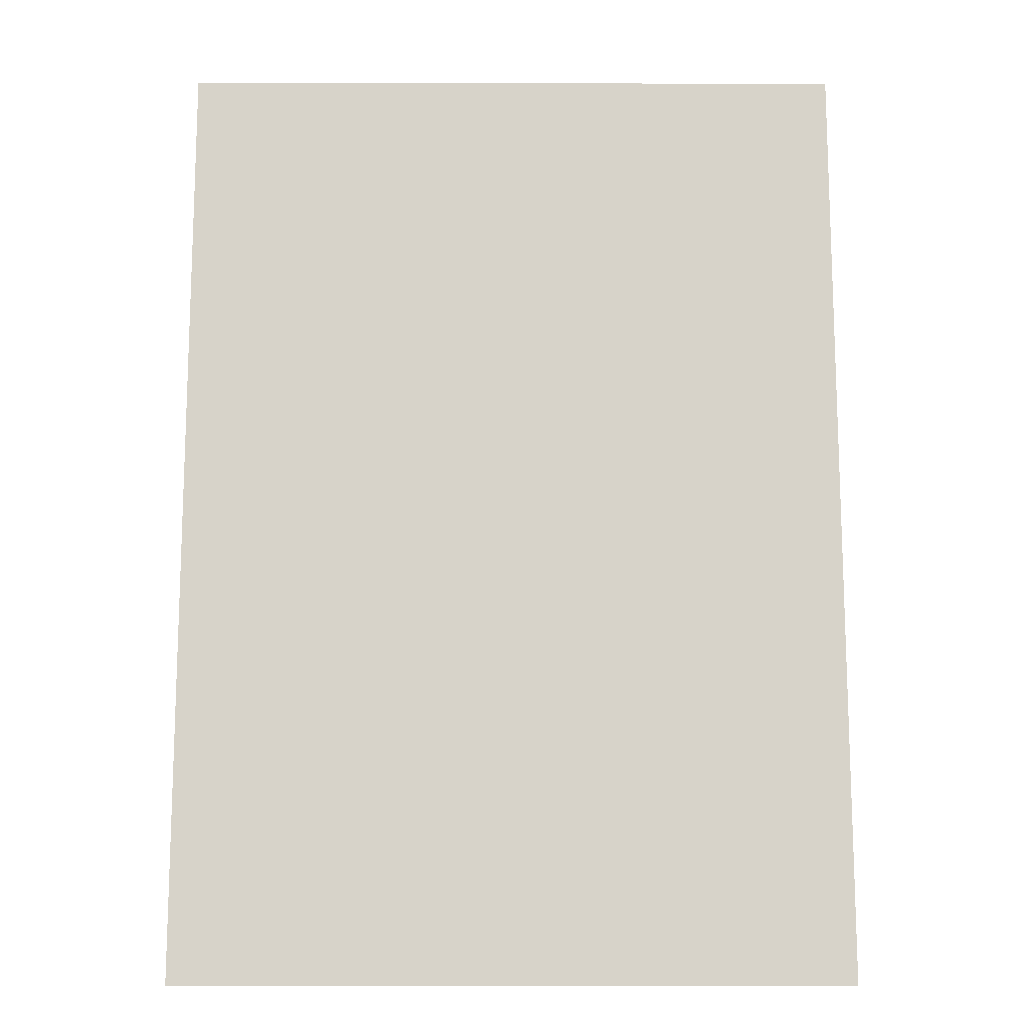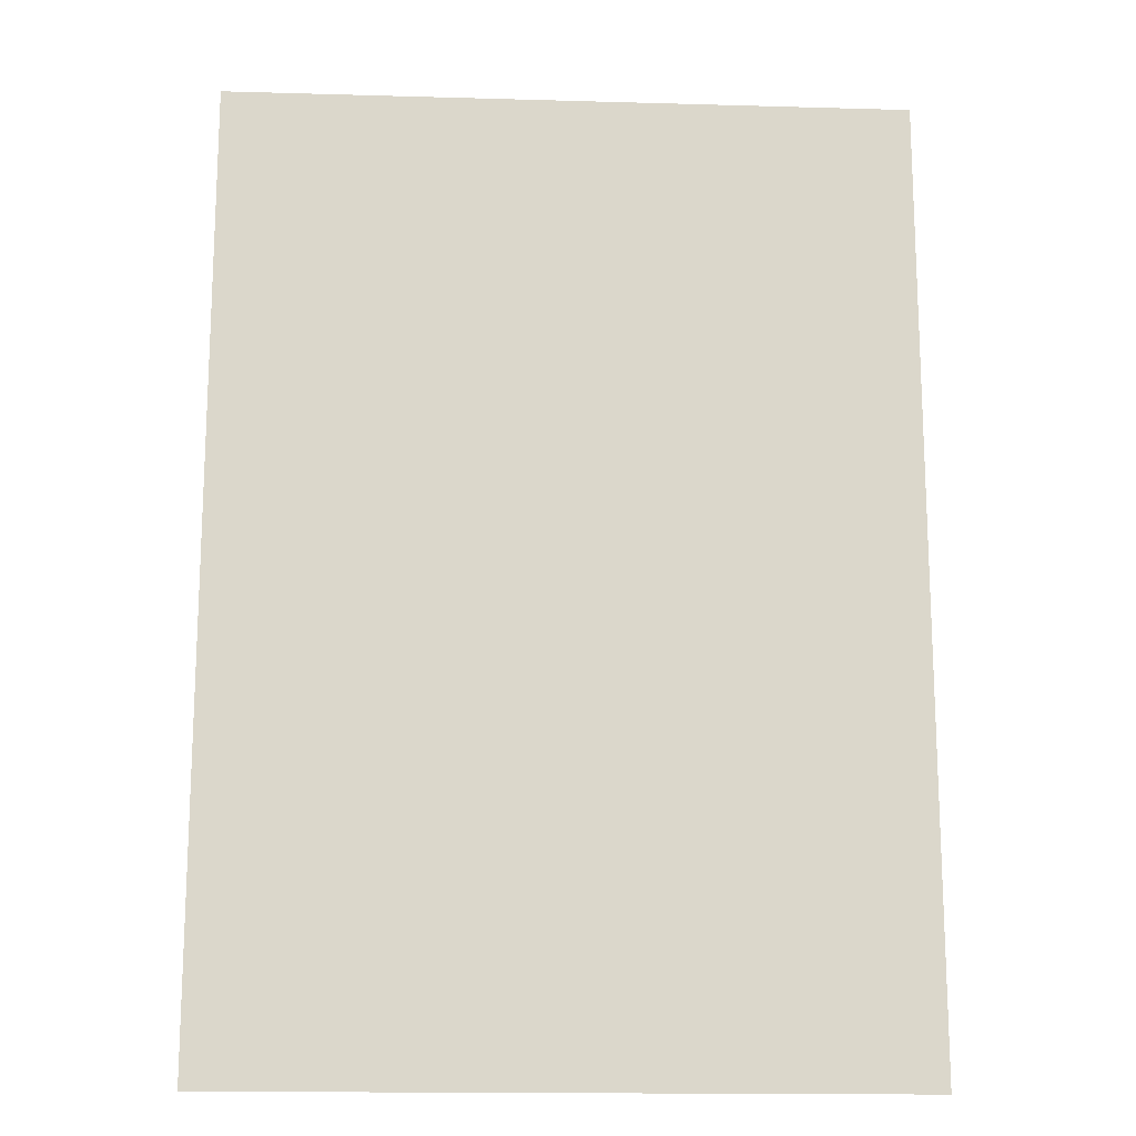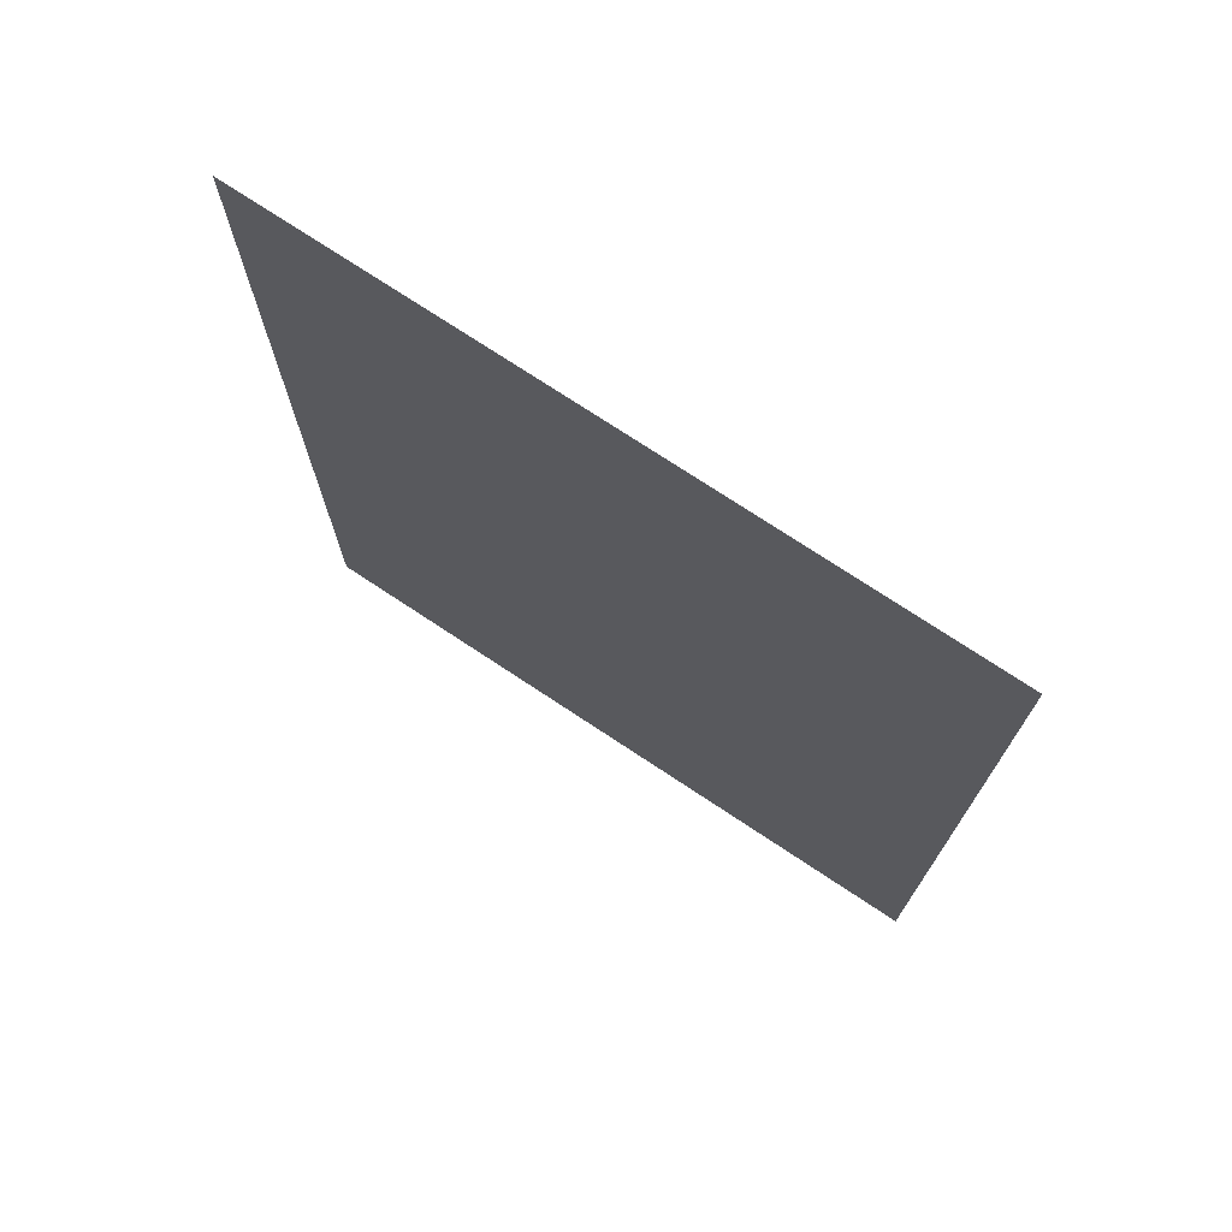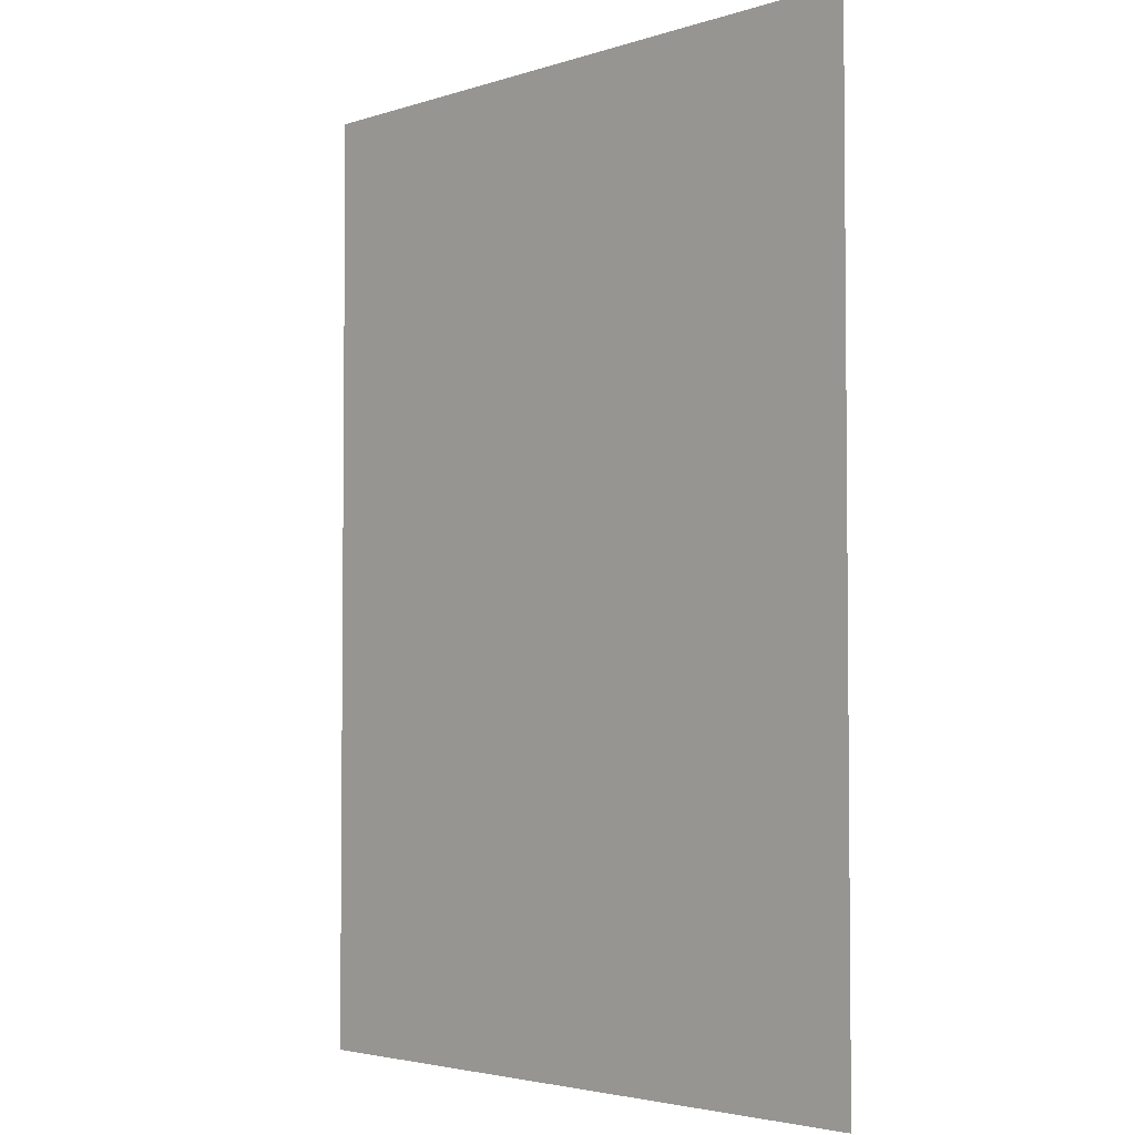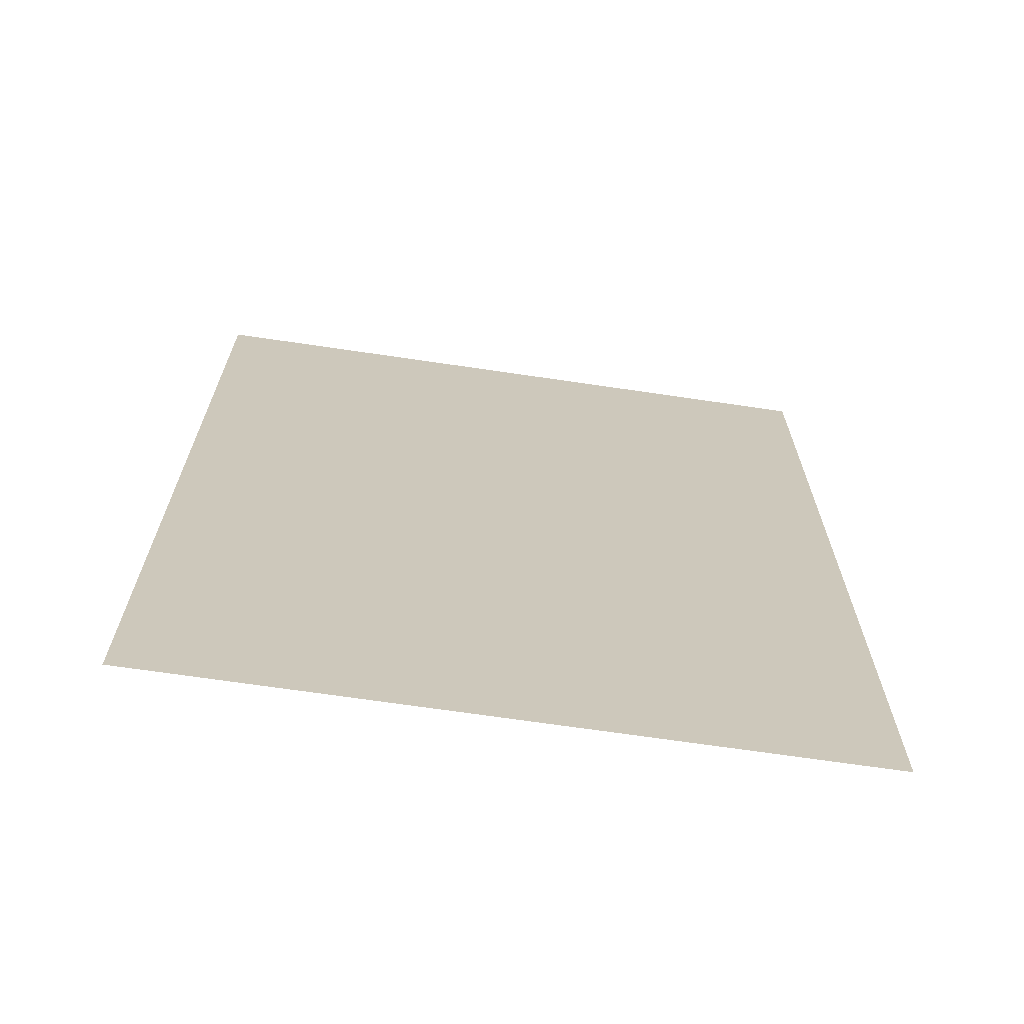
<metadata>
{"format":"obj","ext":"obj","renderer":"f3d","projection":"perspective","resolution":1024,"background":"white","views":[{"elev":-13.8,"azim":-0.2,"up":"+Y"},{"elev":-16.0,"azim":176.6,"up":"+Y"},{"elev":74.4,"azim":33.5,"up":"+Y"},{"elev":-3.4,"azim":-133.1,"up":"+Y"},{"elev":-69.0,"azim":171.6,"up":"+Y"}]}
</metadata>
<code>
o mesh37/mesh37-geometry#mesh37-geometry
v -0.5695 0.2204 0.3858
v -0.1719 -0.3397 0.3858
v -0.5695 -0.3397 0.3858
v -0.1719 0.2204 0.3858
f 1 2 3
f 2 1 4
f 3 2 1
f 4 1 2

</code>
